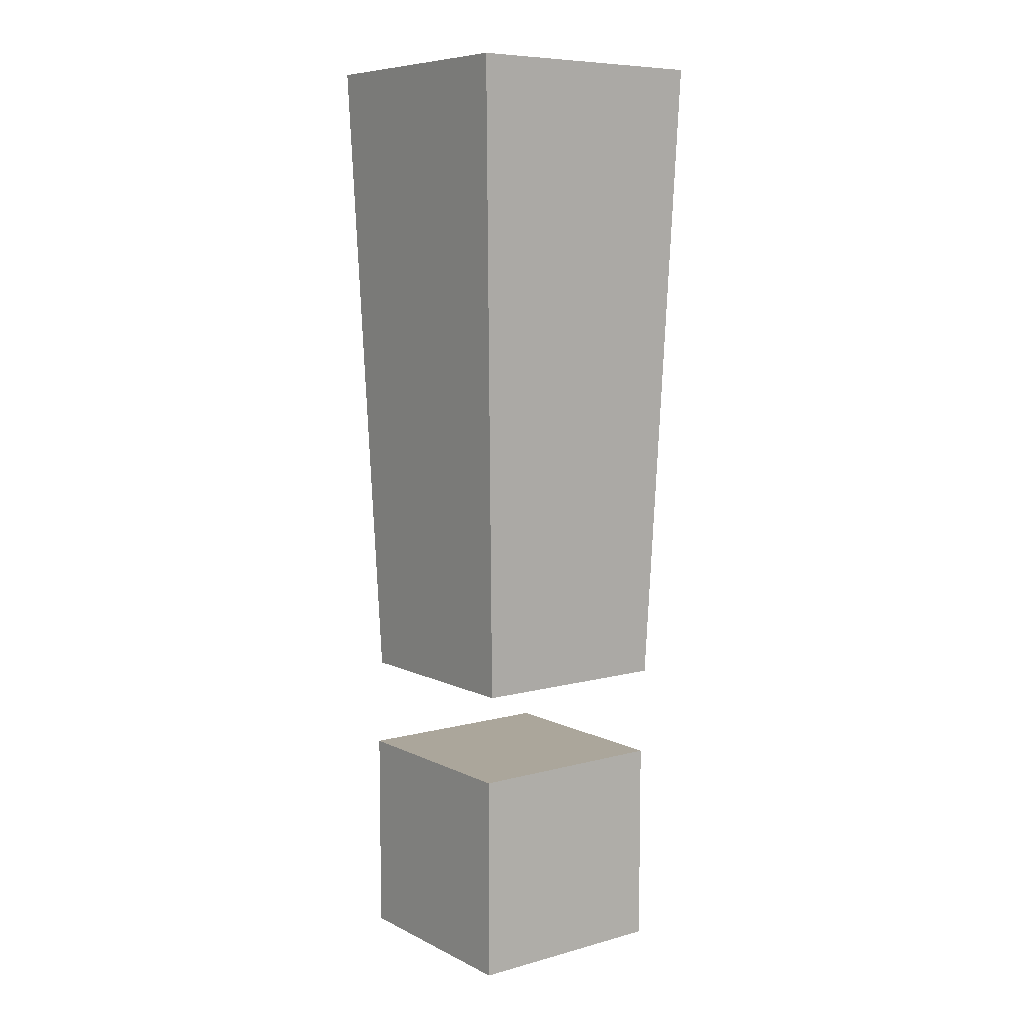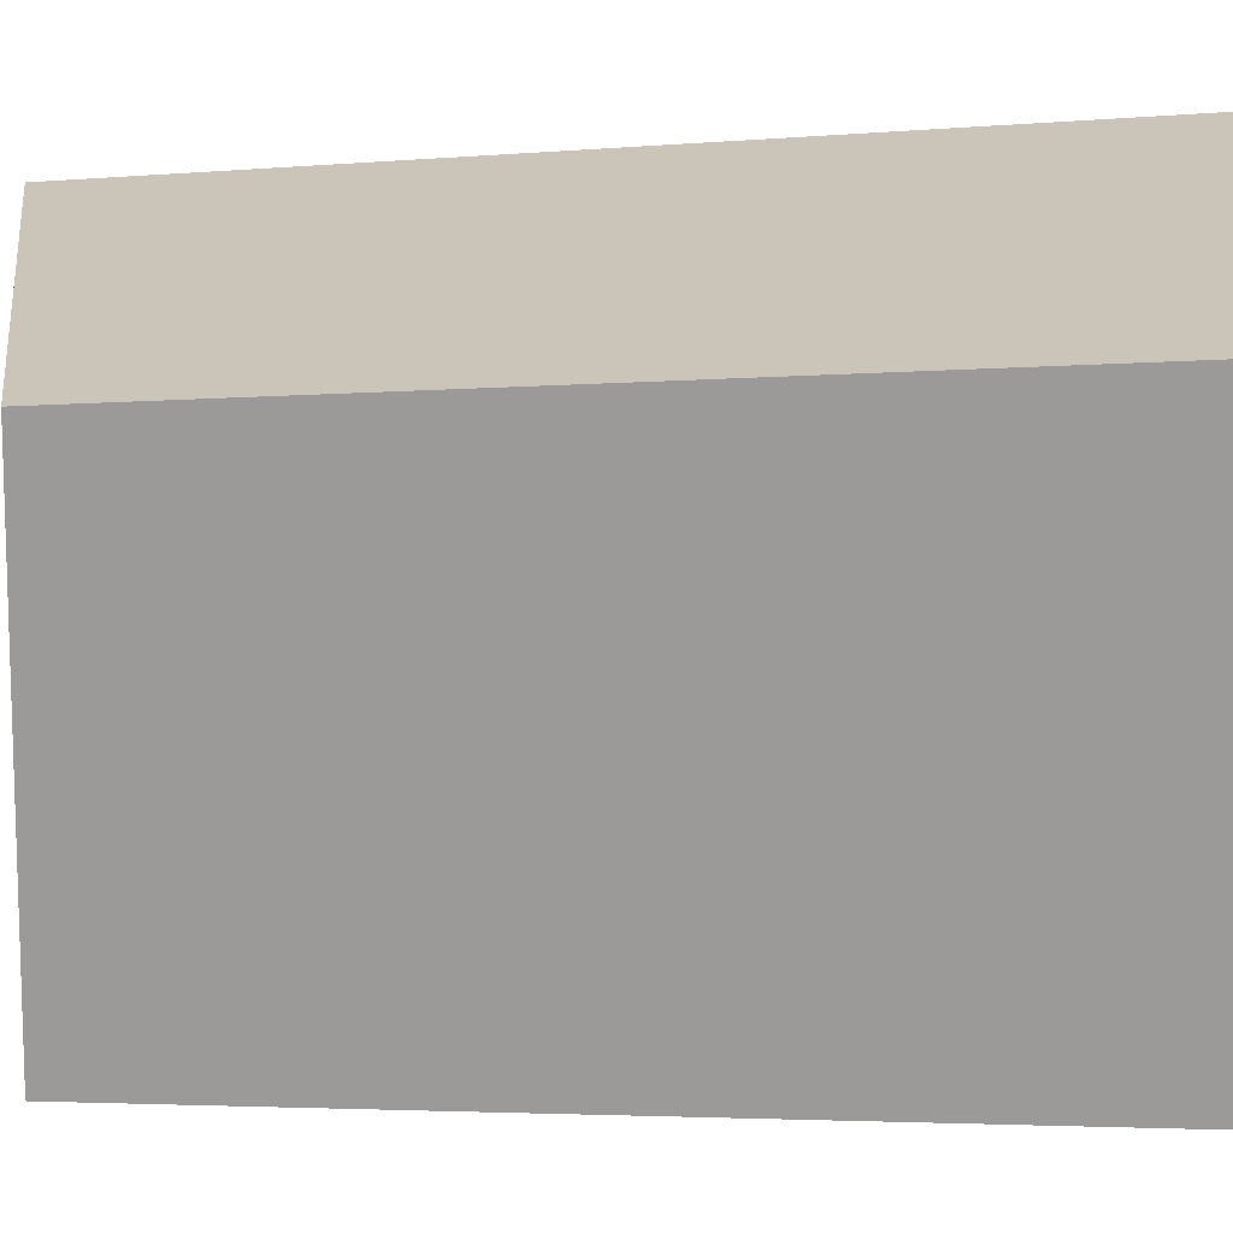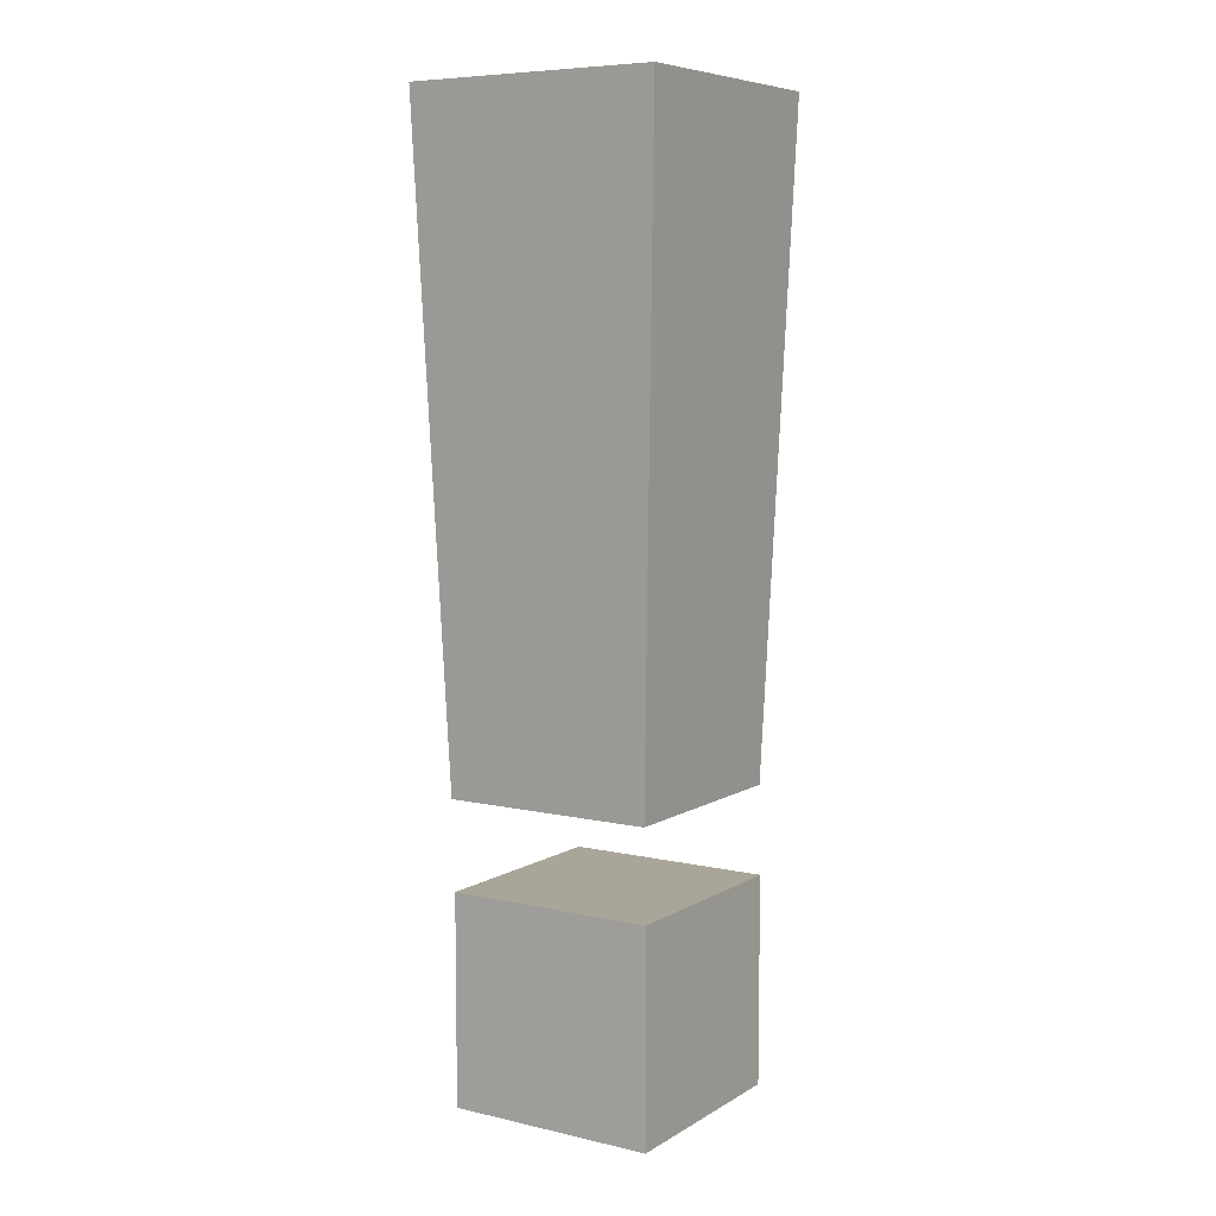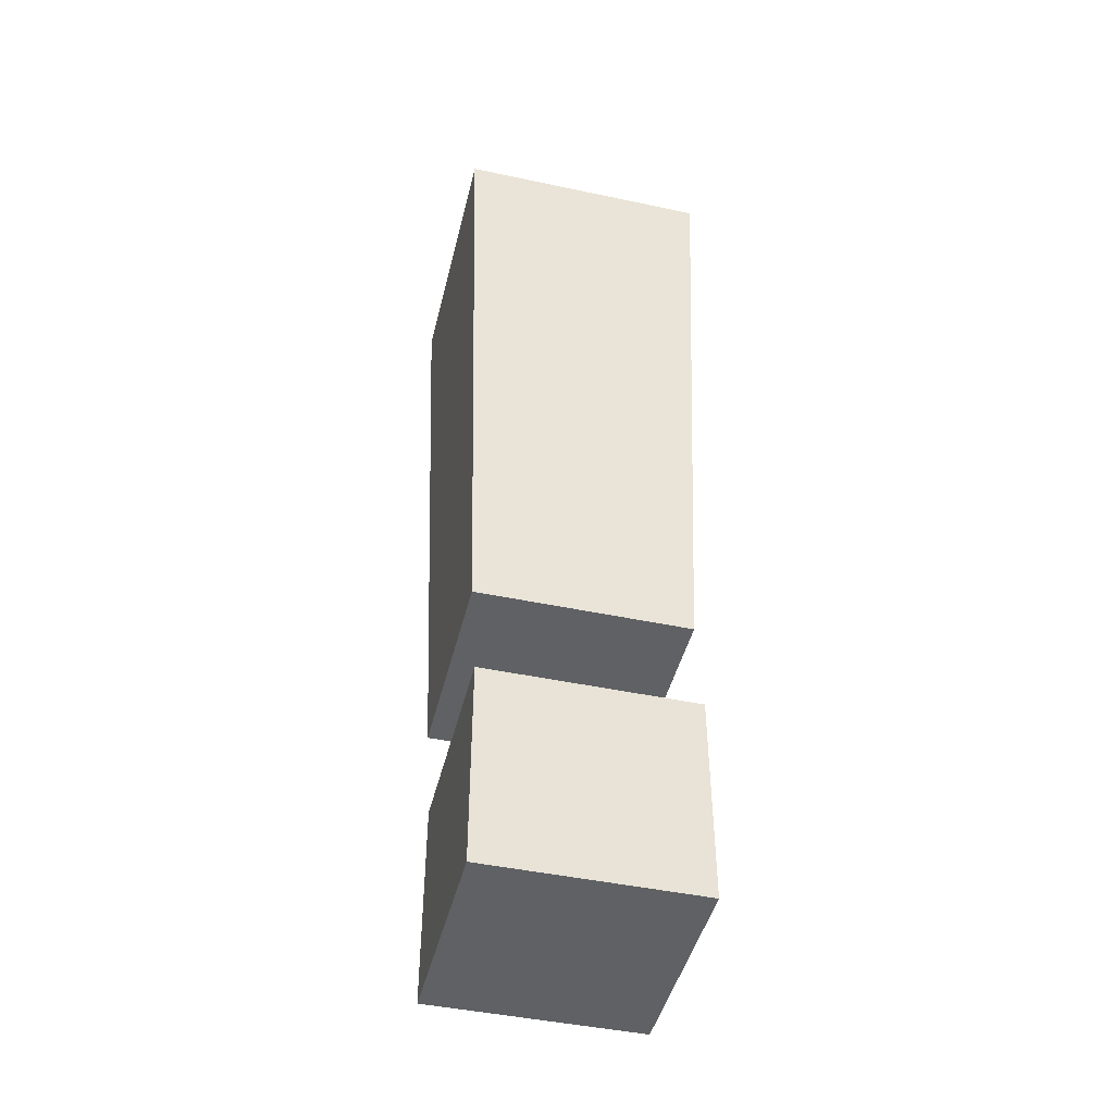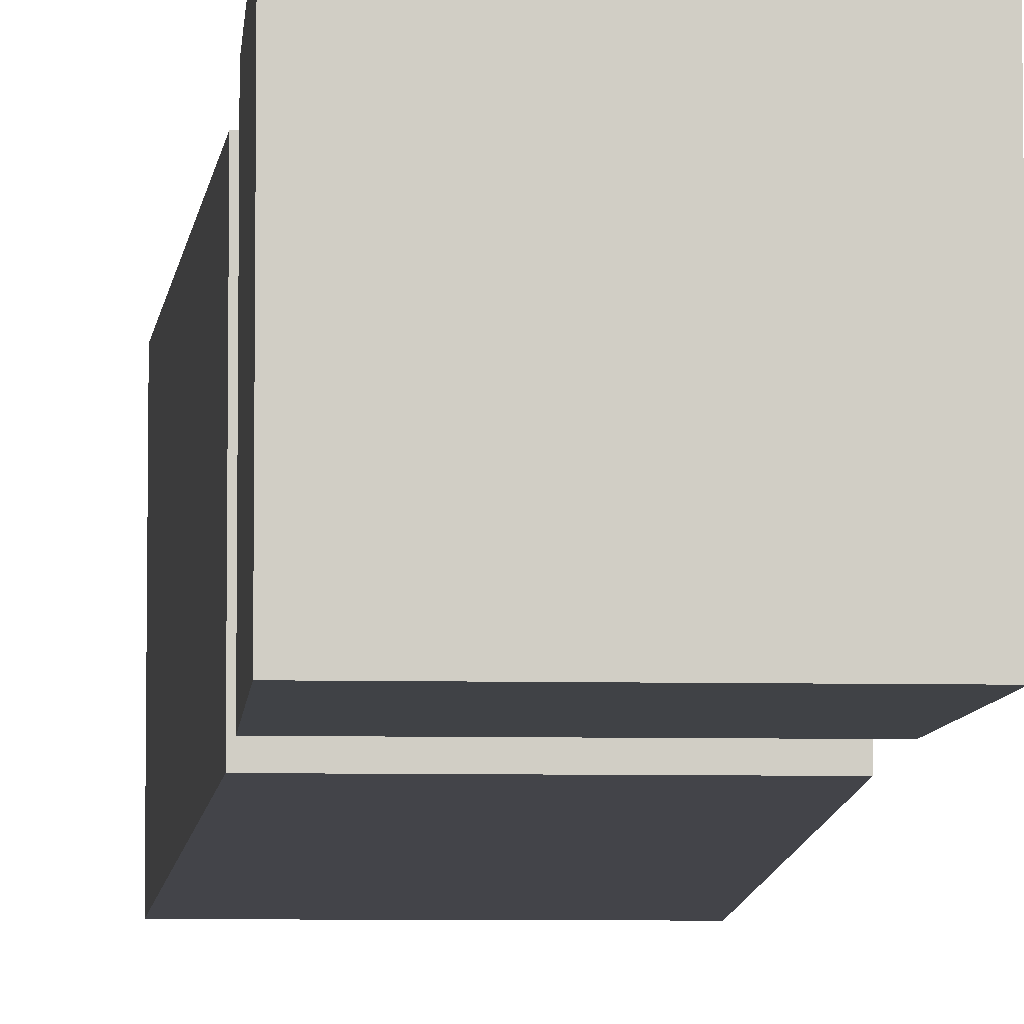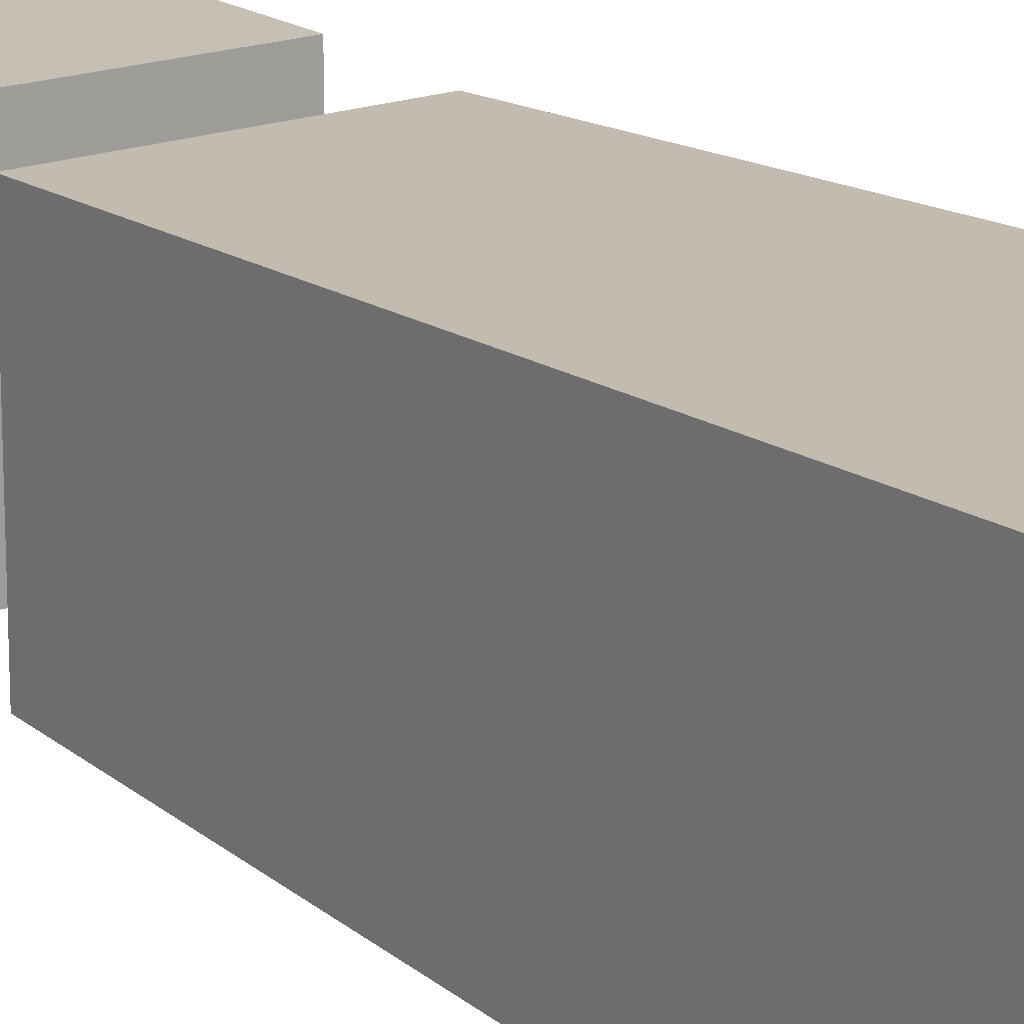
<metadata>
{"format":"obj","ext":"obj","renderer":"f3d","projection":"perspective","resolution":1024,"background":"white","views":[{"elev":7.9,"azim":53.0,"up":"+Y"},{"elev":20.8,"azim":87.0,"up":"+Z"},{"elev":7.4,"azim":-147.3,"up":"+Y"},{"elev":-45.7,"azim":-103.7,"up":"+Y"},{"elev":-6.4,"azim":-4.1,"up":"+Z"},{"elev":18.1,"azim":143.3,"up":"+Z"}]}
</metadata>
<code>
o Cube
v 1 2.218 -1
v 1 0.2184 -1
v 1 2.218 1
v 1 0.2184 1
v -1 2.218 -1
v -1 0.2184 -1
v -1 2.218 1
v -1 0.2184 1
f 1 5 7 3
f 4 3 7 8
f 8 7 5 6
f 6 2 4 8
f 2 1 3 4
f 6 5 1 2
o Cube.001
v 1.202 9.263 -1.268
v 0.9873 3.076 -1.054
v 1.202 9.263 1.161
v 0.9873 3.076 0.9462
v -1.227 9.263 -1.268
v -1.013 3.076 -1.054
v -1.227 9.263 1.161
v -1.013 3.076 0.9462
f 9 13 15 11
f 12 11 15 16
f 16 15 13 14
f 14 10 12 16
f 10 9 11 12
f 14 13 9 10

</code>
